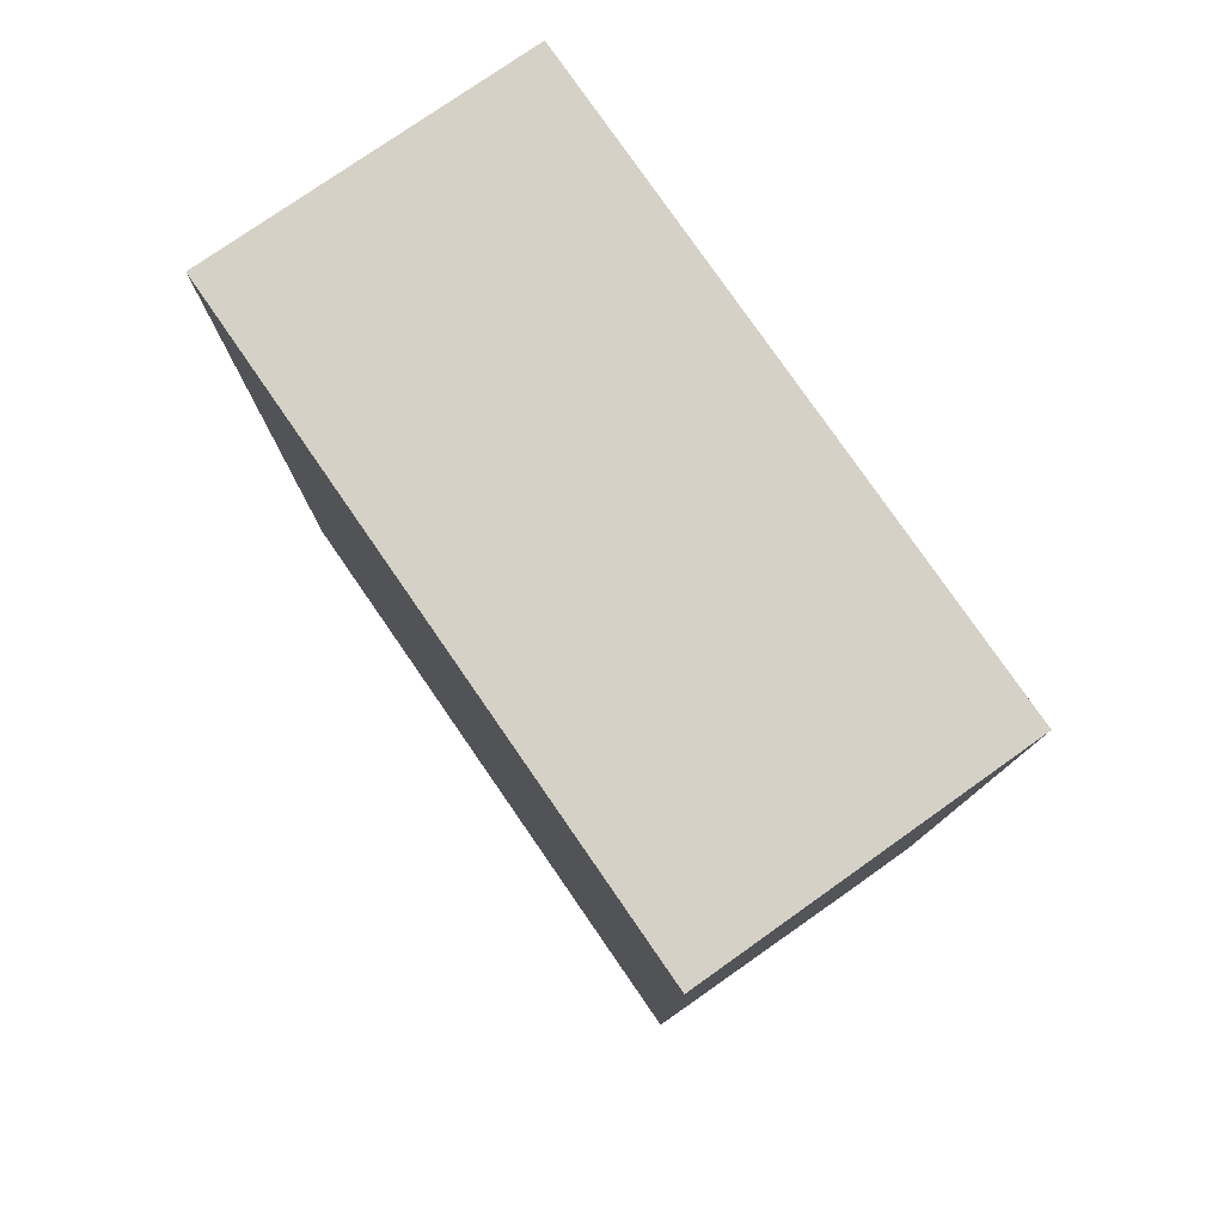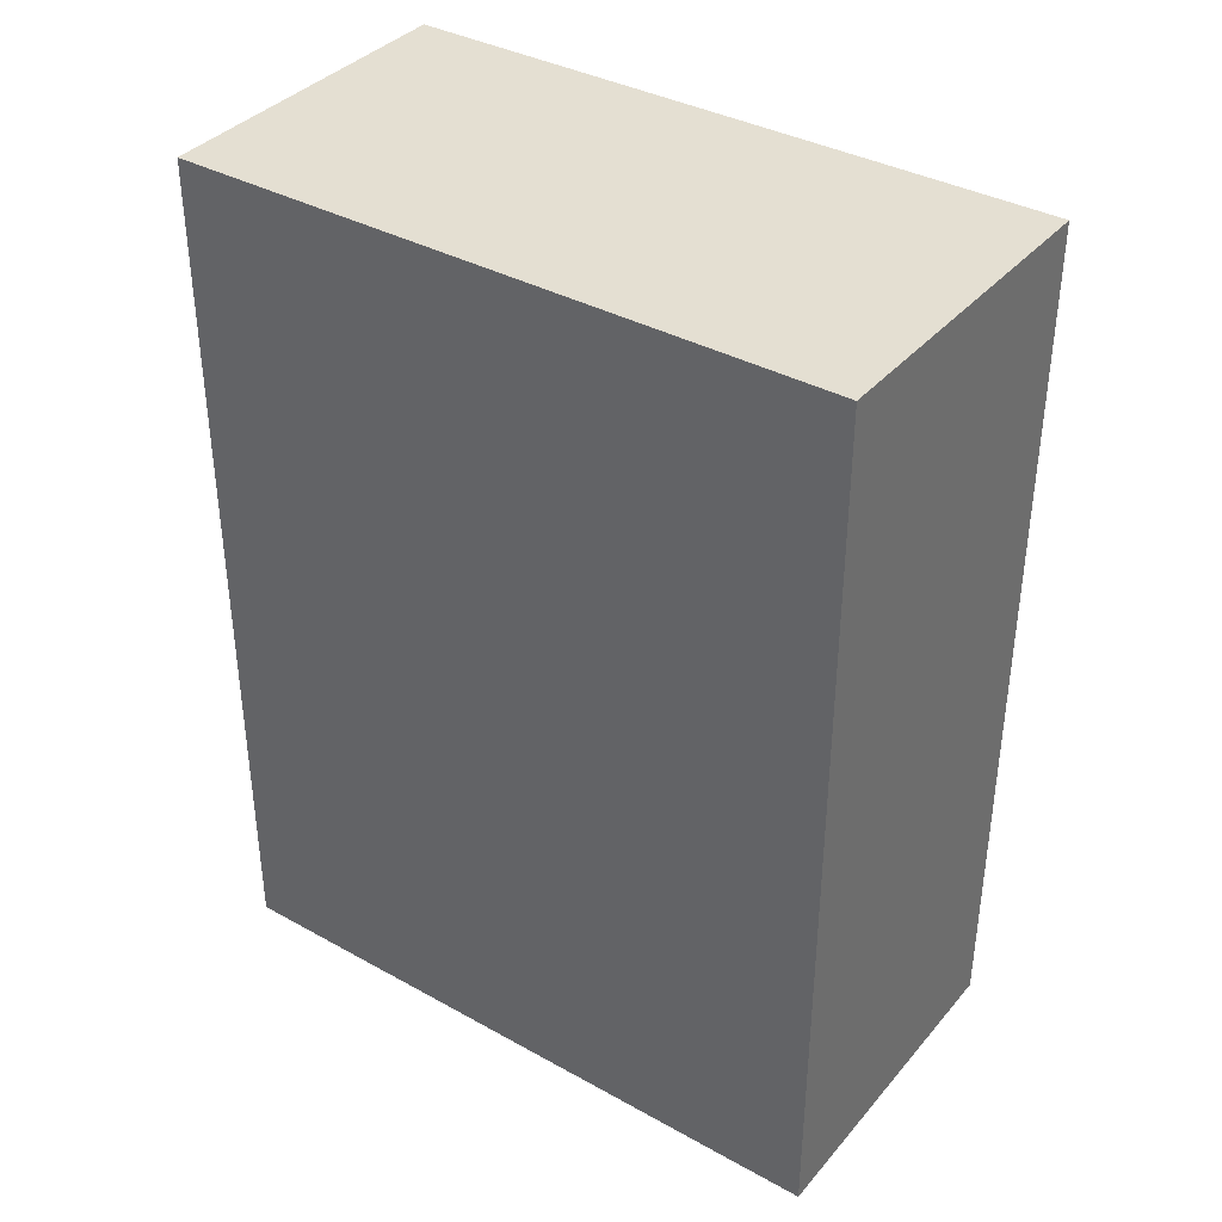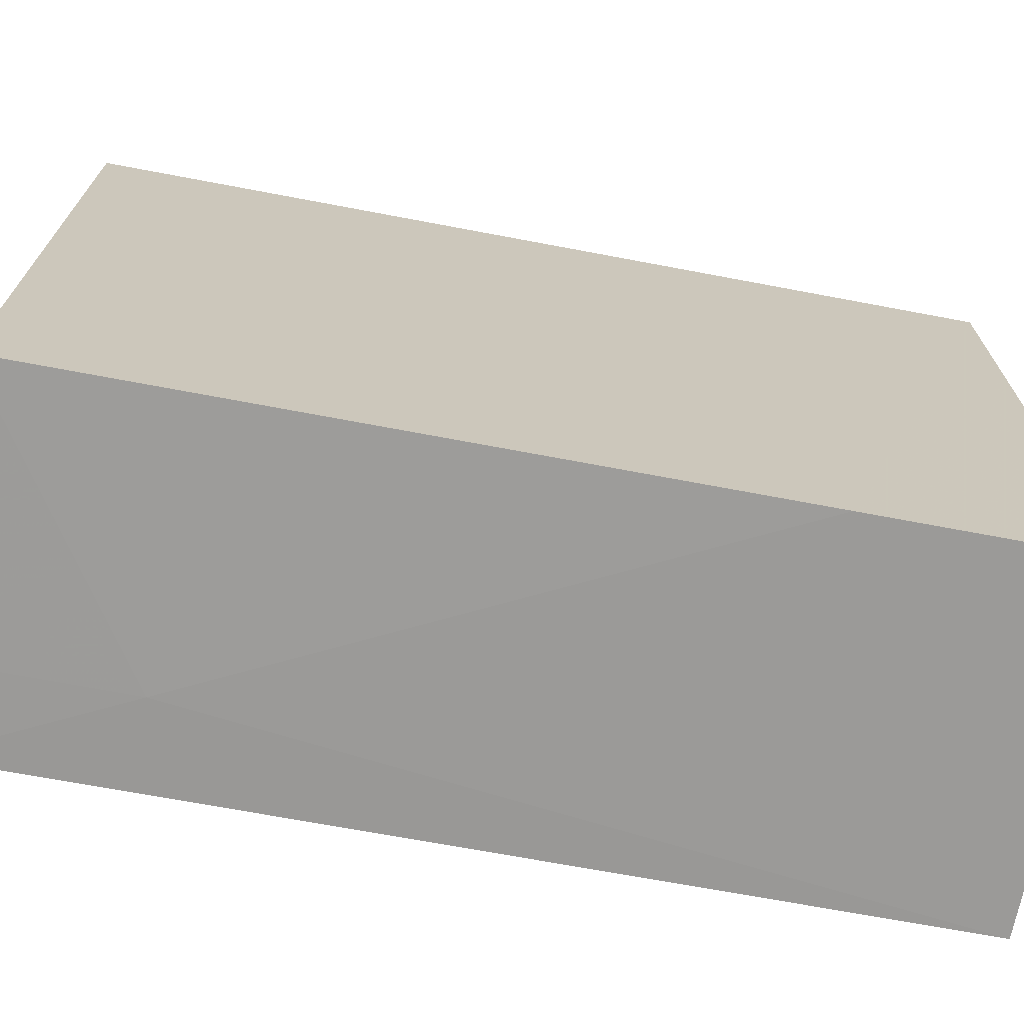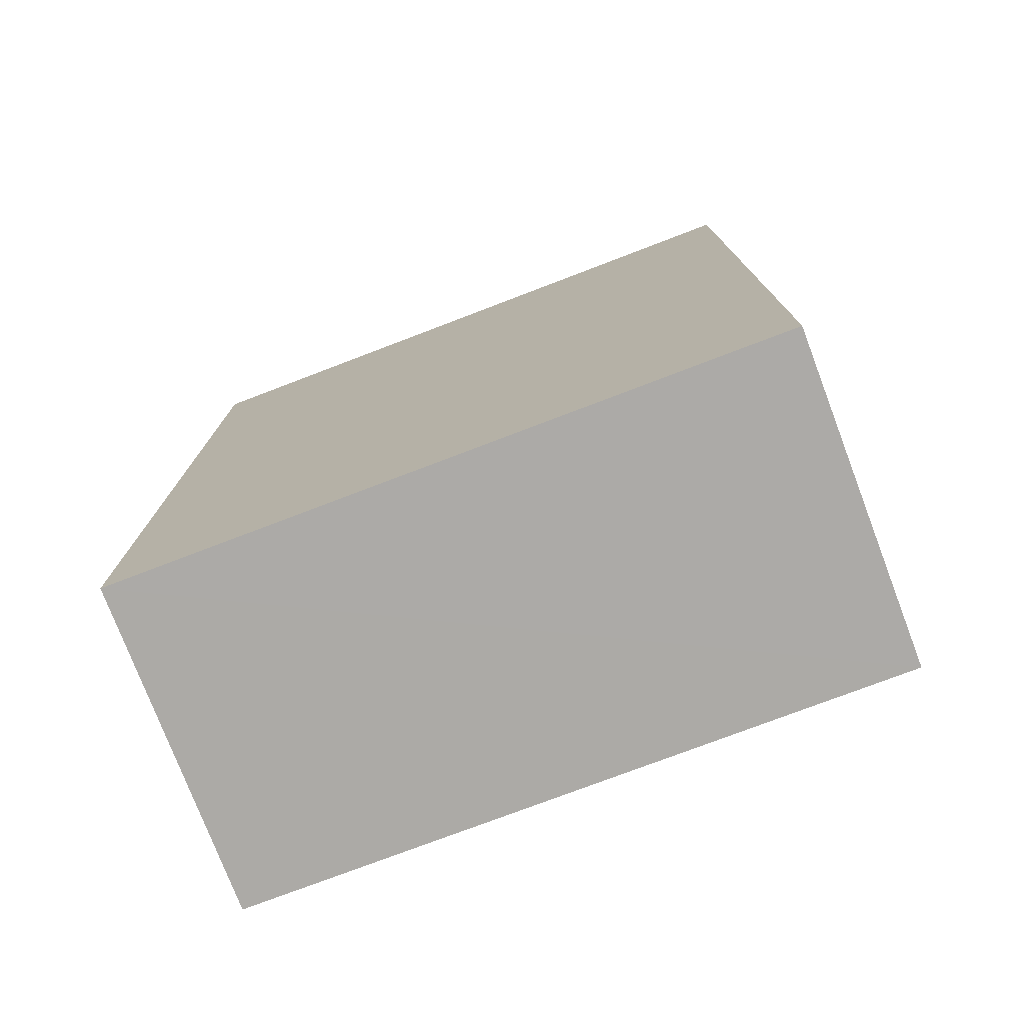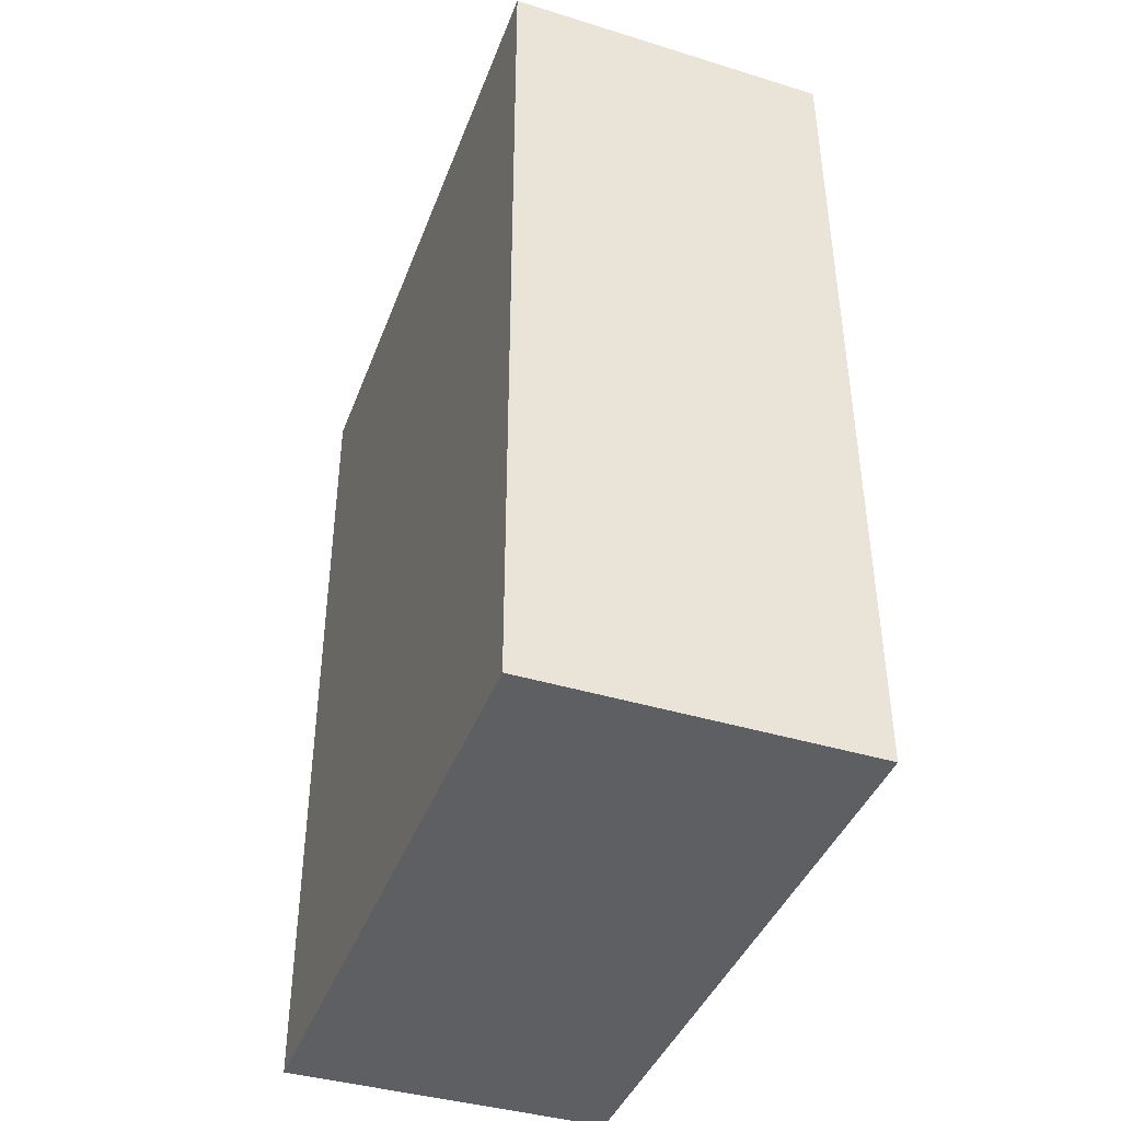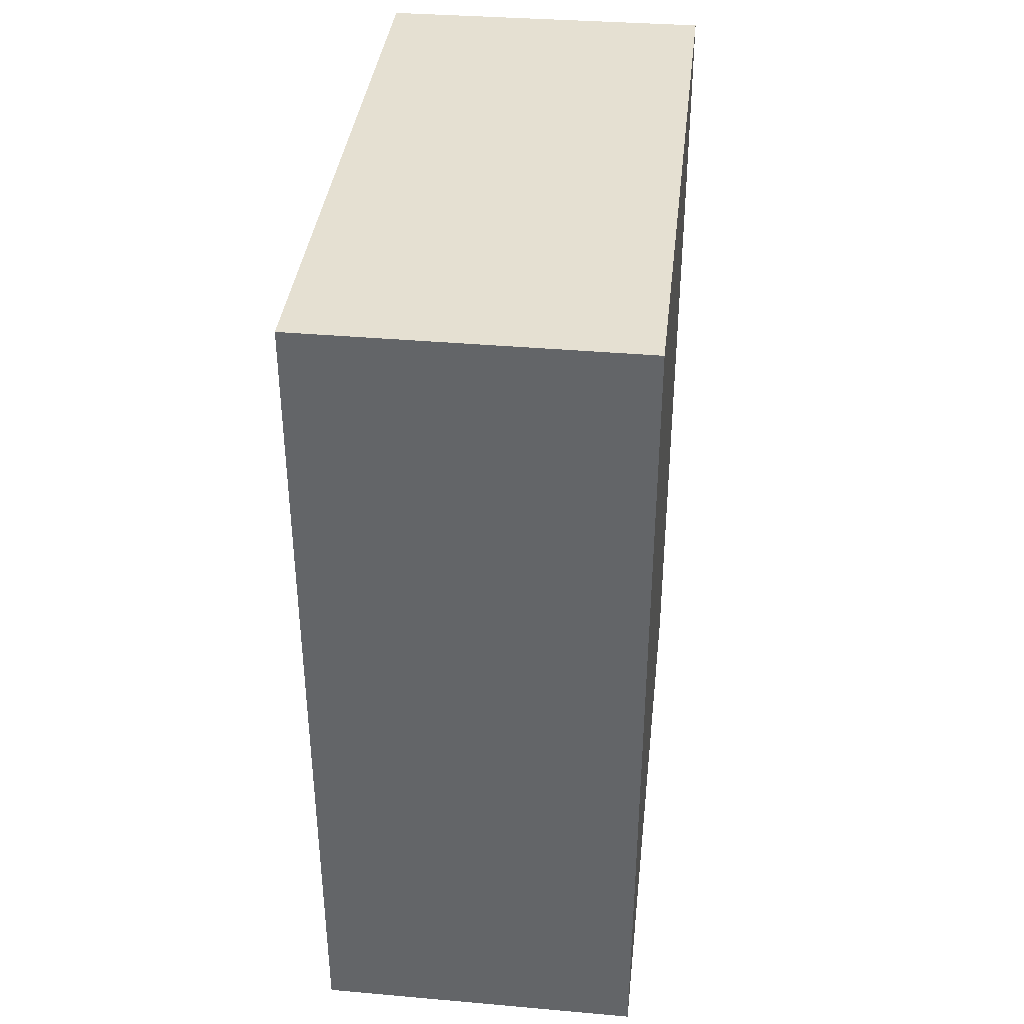
<metadata>
{"format":"obj","ext":"obj","renderer":"f3d","projection":"perspective","resolution":1024,"background":"white","views":[{"elev":78.8,"azim":145.3,"up":"+Y"},{"elev":37.2,"azim":-54.6,"up":"+Y"},{"elev":-70.1,"azim":79.3,"up":"+Z"},{"elev":-76.1,"azim":-69.1,"up":"+Y"},{"elev":-41.2,"azim":160.2,"up":"+Y"},{"elev":37.8,"azim":6.4,"up":"+Y"}]}
</metadata>
<code>
v -0.05622 0.04195 0.05996
v -0.05622 -0.03436 0.05996
v -0.05619 0.02377 0.001822
v -0.08528 0.04194 0.002229
v -0.08529 0.04195 0.05996
v -0.08529 -0.03435 0.002
v -0.05622 0.04195 0.001908
v -0.0562 -0.03429 0.001834
v -0.07799 -0.01984 0.001852
v -0.08529 -0.03436 0.05996
v -0.078 -0.03066 0.001895
f 1 2 3
f 5 2 1
f 6 5 4
f 7 1 3
f 7 5 1
f 7 4 5
f 8 3 2
f 8 2 6
f 9 6 4
f 9 3 8
f 9 7 3
f 9 4 7
f 10 6 2
f 10 2 5
f 10 5 6
f 11 9 8
f 11 8 6
f 11 6 9

</code>
